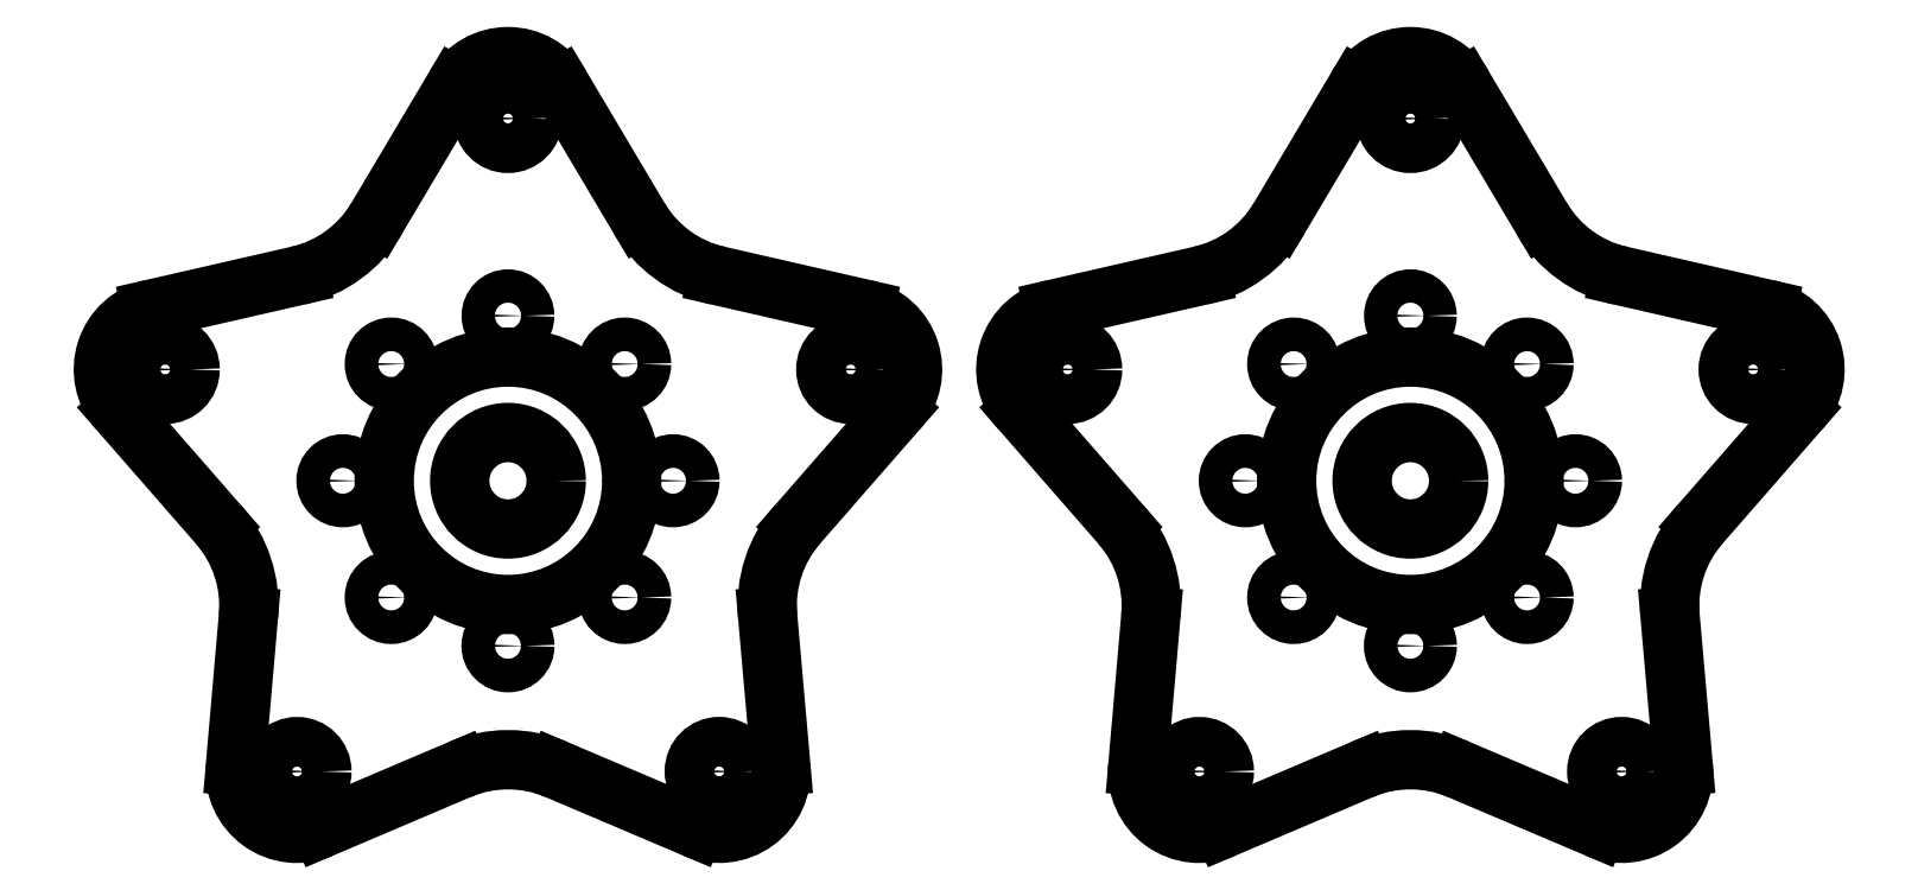
<metadata>
{"format":"dxf","ext":"dxf","renderer":"ezdxf+matplotlib","layout":"modelspace","background":"white","min_lineweight":24,"dpi":150}
</metadata>
<code>
0
SECTION
2
ENTITIES
0
LINE
8
outline
10
3.074
20
2.118
11
2.481
21
2.254
0
LINE
8
outline
10
2.163
20
2.486
11
1.848
21
3.016
0
ARC
8
outline
10
2.593
20
2.741
40
0.5
50
210.7
51
257.1
0
LINE
8
outline
10
2.804
20
1.249
11
3.206
21
1.71
0
LINE
8
outline
10
2.736
20
0.272
11
2.682
21
0.8769
0
ARC
8
outline
10
3.181
20
0.9206
40
0.5
50
138.9
51
185
0
LINE
8
outline
10
2.389
20
0.02006
11
1.829
21
0.2579
0
LINE
8
outline
10
0.8788
20
0.01994
11
1.438
21
0.2578
0
ARC
8
outline
10
1.634
20
-0.2023
40
0.5
50
66.98
51
113
0
LINE
8
outline
10
0.463
20
1.249
11
0.06006
21
1.71
0
LINE
8
outline
10
0.5318
20
0.2716
11
0.5844
21
0.8767
0
ARC
8
outline
10
0.08625
20
0.9199
40
0.5
50
355
51
41.11
0
LINE
8
outline
10
1.418
20
3.016
11
1.103
21
2.486
0
LINE
8
outline
10
0.7848
20
2.254
11
0.1927
21
2.118
0
ARC
8
outline
10
0.6733
20
2.741
40
0.5
50
282.9
51
329.3
0
ARC
8
outline
10
1.633
20
2.889
40
0.25
50
30.7
51
149.3
0
ARC
8
outline
10
0.2484
20
1.875
40
0.25
50
102.9
51
221.1
0
ARC
8
outline
10
3.018
20
1.875
40
0.25
50
318.9
51
77.11
0
ARC
8
outline
10
2.487
20
0.2502
40
0.25
50
247
51
5.019
0
ARC
8
outline
10
0.7809
20
0.25
40
0.25
50
175
51
293
0
CIRCLE
8
cutout
10
2.105
20
0.9532
40
0.068
0
CIRCLE
8
cutout
10
2.3
20
1.425
40
0.068
0
CIRCLE
8
cutout
10
2.105
20
1.896
40
0.068
0
CIRCLE
8
cutout
10
1.633
20
2.092
40
0.06742
0
CIRCLE
8
cutout
10
1.161
20
1.896
40
0.068
0
CIRCLE
8
cutout
10
0.9661
20
1.425
40
0.068
0
CIRCLE
8
cutout
10
1.633
20
0.7578
40
0.068
0
CIRCLE
8
cutout
10
1.633
20
1.425
40
0.195
0
CIRCLE
8
0.125_pocket
10
1.633
20
1.425
40
0.5
0
CIRCLE
8
cutout
10
1.161
20
0.9532
40
0.068
0
CIRCLE
8
cutout
10
2.487
20
0.2502
40
0.1005
0
CIRCLE
8
cutout
10
0.7809
20
0.25
40
0.1005
0
CIRCLE
8
cutout
10
3.018
20
1.875
40
0.1005
0
CIRCLE
8
cutout
10
1.633
20
2.889
40
0.1005
0
CIRCLE
8
cutout
10
0.2484
20
1.875
40
0.1005
0
LINE
8
outline
10
6.72
20
2.118
11
6.128
21
2.254
0
LINE
8
outline
10
5.809
20
2.486
11
5.494
21
3.016
0
ARC
8
outline
10
6.239
20
2.741
40
0.5
50
210.7
51
257.1
0
LINE
8
outline
10
6.45
20
1.249
11
6.852
21
1.71
0
LINE
8
outline
10
6.382
20
0.272
11
6.329
21
0.8769
0
ARC
8
outline
10
6.827
20
0.9206
40
0.5
50
138.9
51
185
0
LINE
8
outline
10
6.035
20
0.02006
11
5.475
21
0.2579
0
LINE
8
outline
10
4.525
20
0.01994
11
5.084
21
0.2578
0
ARC
8
outline
10
5.28
20
-0.2023
40
0.5
50
66.98
51
113
0
LINE
8
outline
10
4.109
20
1.249
11
3.706
21
1.71
0
LINE
8
outline
10
4.178
20
0.2716
11
4.23
21
0.8767
0
ARC
8
outline
10
3.732
20
0.9199
40
0.5
50
355
51
41.11
0
LINE
8
outline
10
5.064
20
3.016
11
4.749
21
2.486
0
LINE
8
outline
10
4.431
20
2.254
11
3.839
21
2.118
0
ARC
8
outline
10
4.319
20
2.741
40
0.5
50
282.9
51
329.3
0
ARC
8
outline
10
5.279
20
2.889
40
0.25
50
30.7
51
149.3
0
ARC
8
outline
10
3.895
20
1.875
40
0.25
50
102.9
51
221.1
0
ARC
8
outline
10
6.664
20
1.875
40
0.25
50
318.9
51
77.11
0
ARC
8
outline
10
6.133
20
0.2502
40
0.25
50
247
51
5.019
0
ARC
8
outline
10
4.427
20
0.25
40
0.25
50
175
51
293
0
CIRCLE
8
cutout
10
5.751
20
0.9532
40
0.068
0
CIRCLE
8
cutout
10
5.946
20
1.425
40
0.068
0
CIRCLE
8
cutout
10
5.751
20
1.896
40
0.068
0
CIRCLE
8
cutout
10
5.279
20
2.092
40
0.06742
0
CIRCLE
8
cutout
10
4.808
20
1.896
40
0.068
0
CIRCLE
8
cutout
10
4.612
20
1.425
40
0.068
0
CIRCLE
8
cutout
10
5.279
20
0.7578
40
0.068
0
CIRCLE
8
cutout
10
5.279
20
1.425
40
0.195
0
CIRCLE
8
0.125_pocket
10
5.279
20
1.425
40
0.5
0
CIRCLE
8
cutout
10
4.808
20
0.9532
40
0.068
0
CIRCLE
8
cutout
10
6.133
20
0.2502
40
0.1005
0
CIRCLE
8
cutout
10
4.427
20
0.25
40
0.1005
0
CIRCLE
8
cutout
10
6.664
20
1.875
40
0.1005
0
CIRCLE
8
cutout
10
5.279
20
2.889
40
0.1005
0
CIRCLE
8
cutout
10
3.895
20
1.875
40
0.1005
0
ENDSEC
0
EOF

</code>
